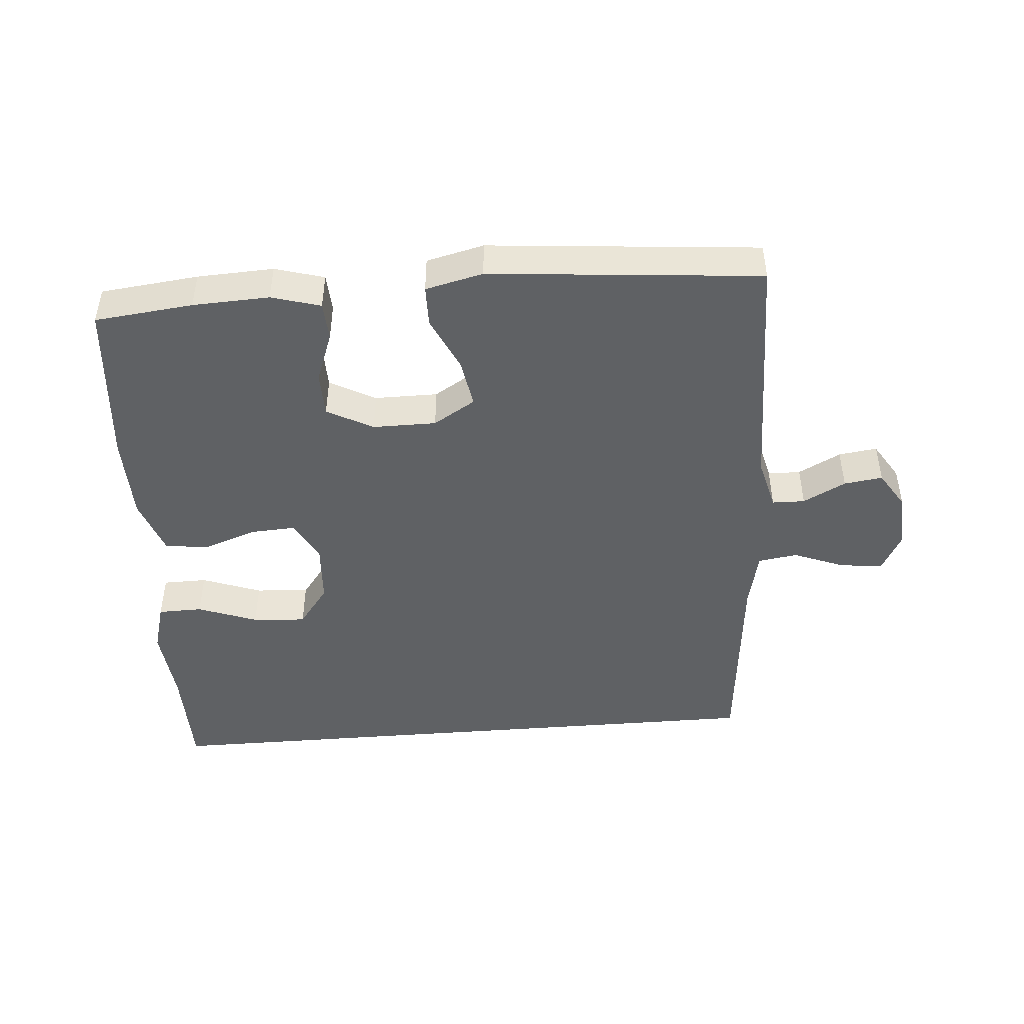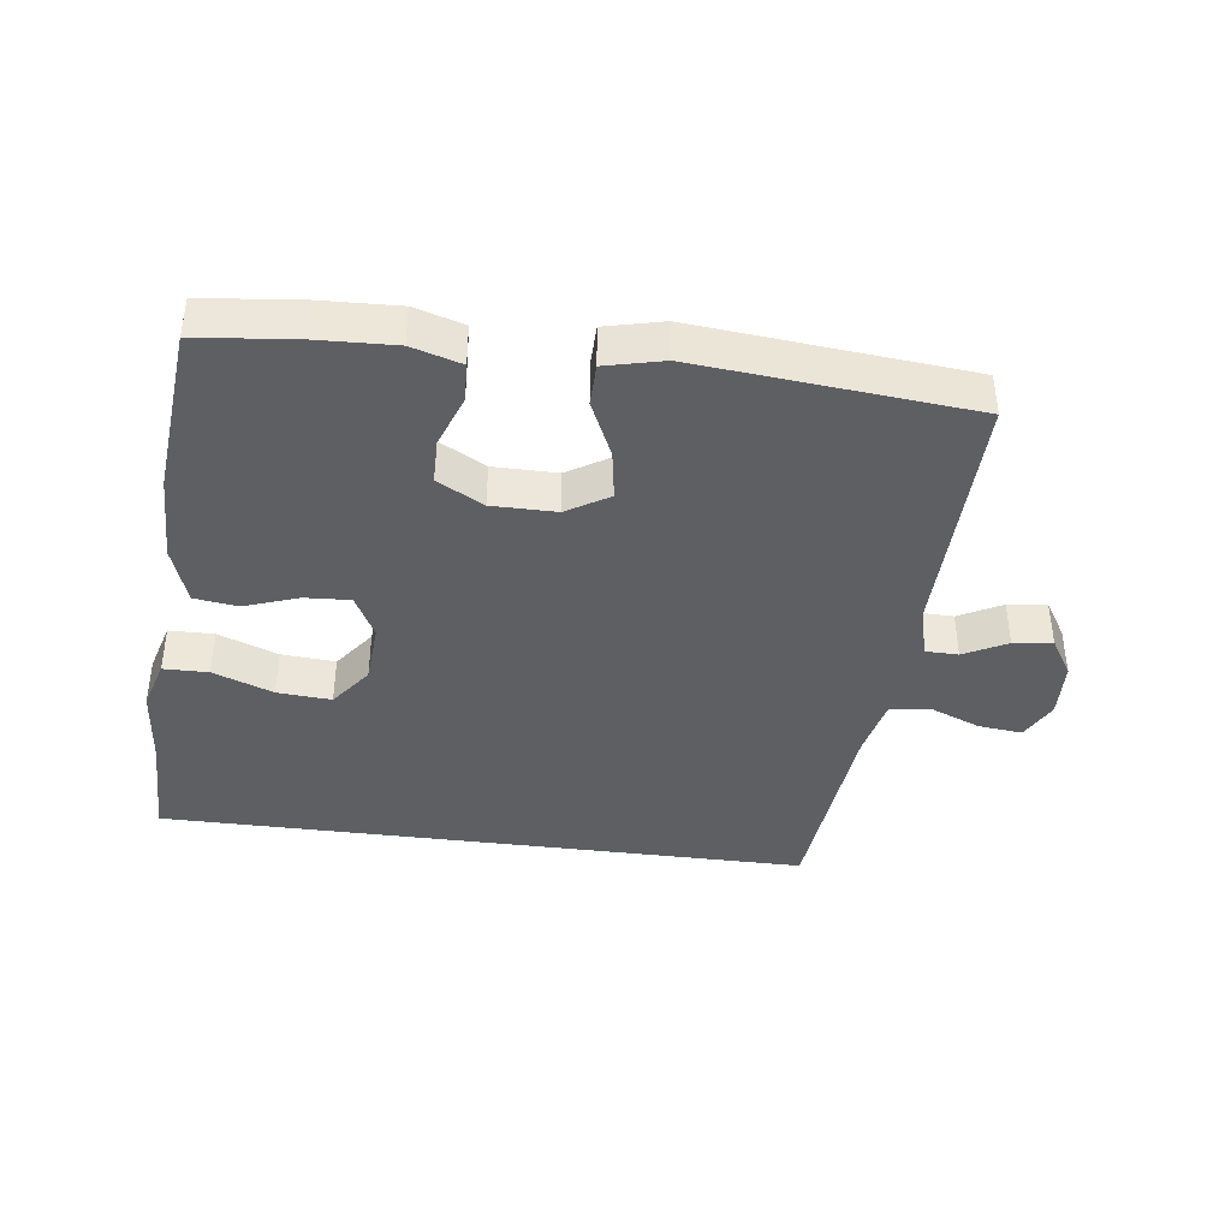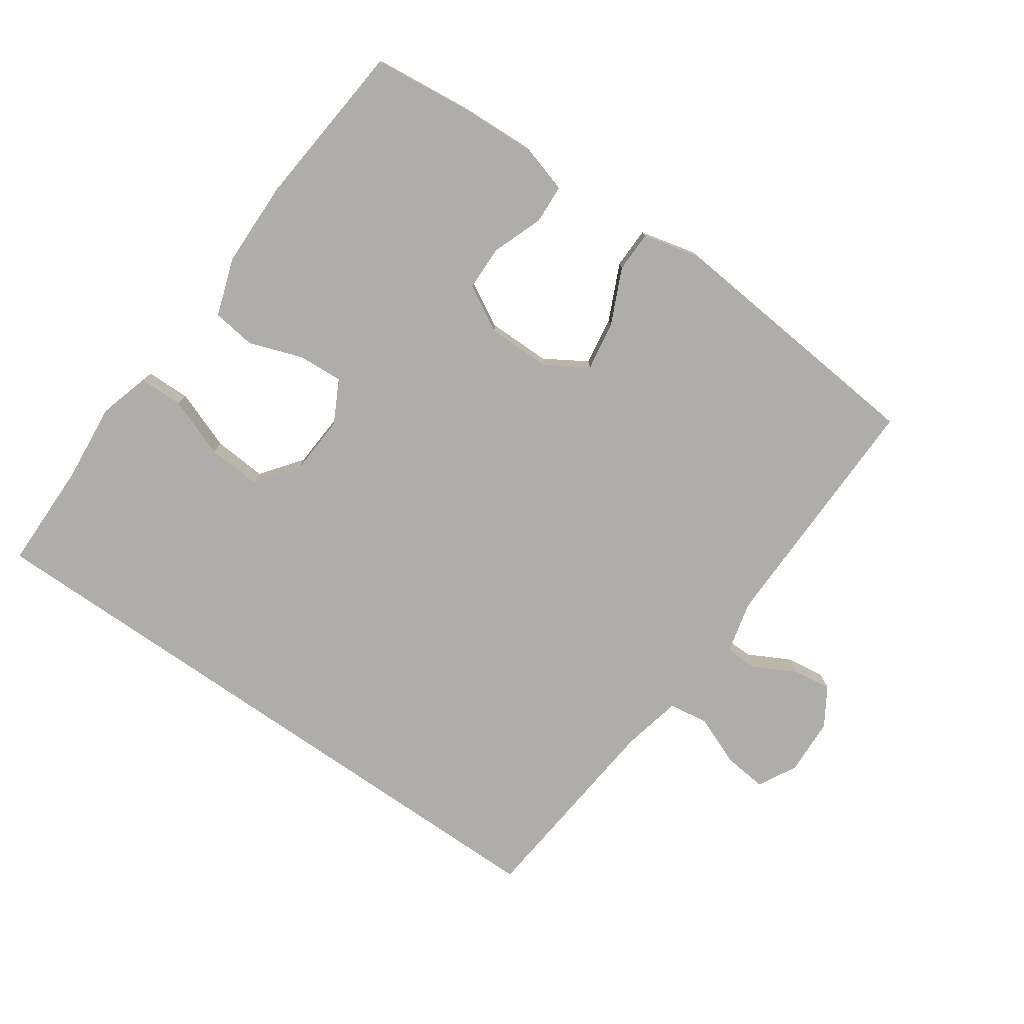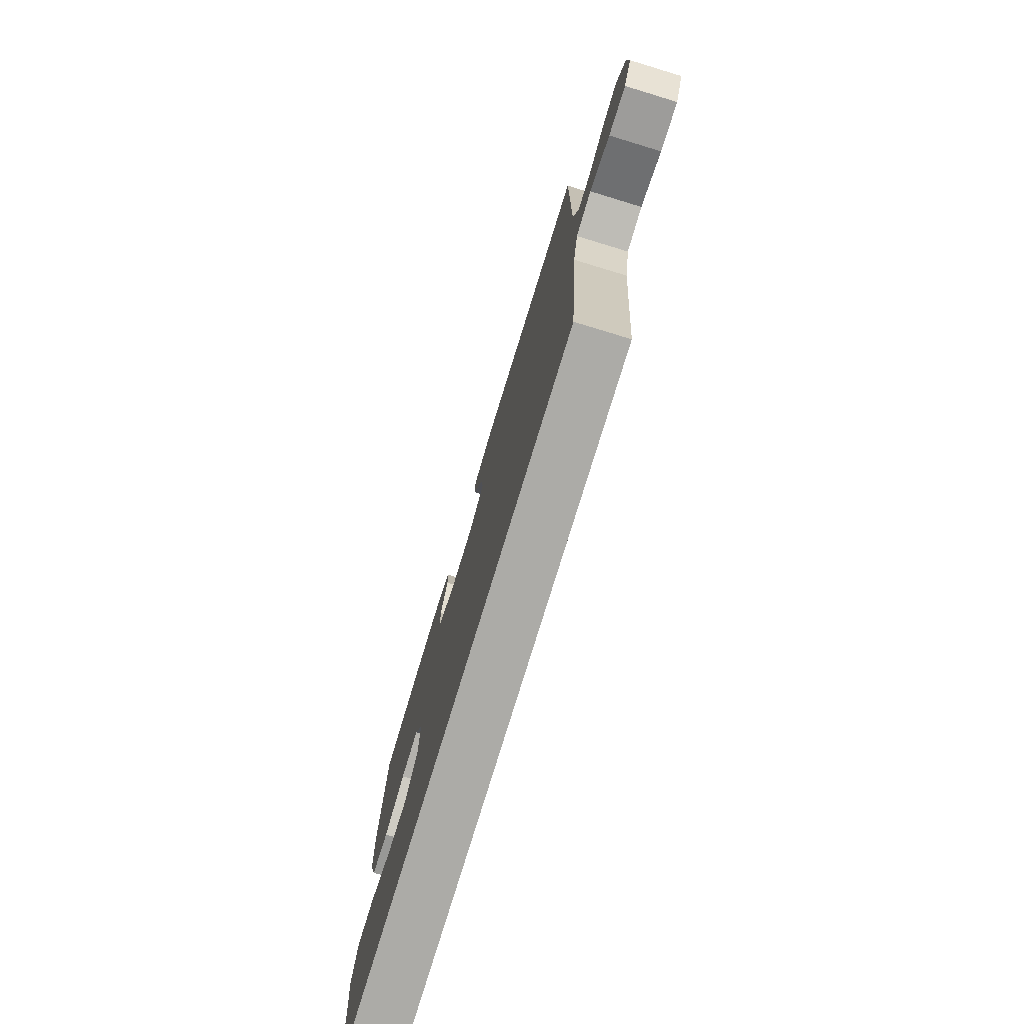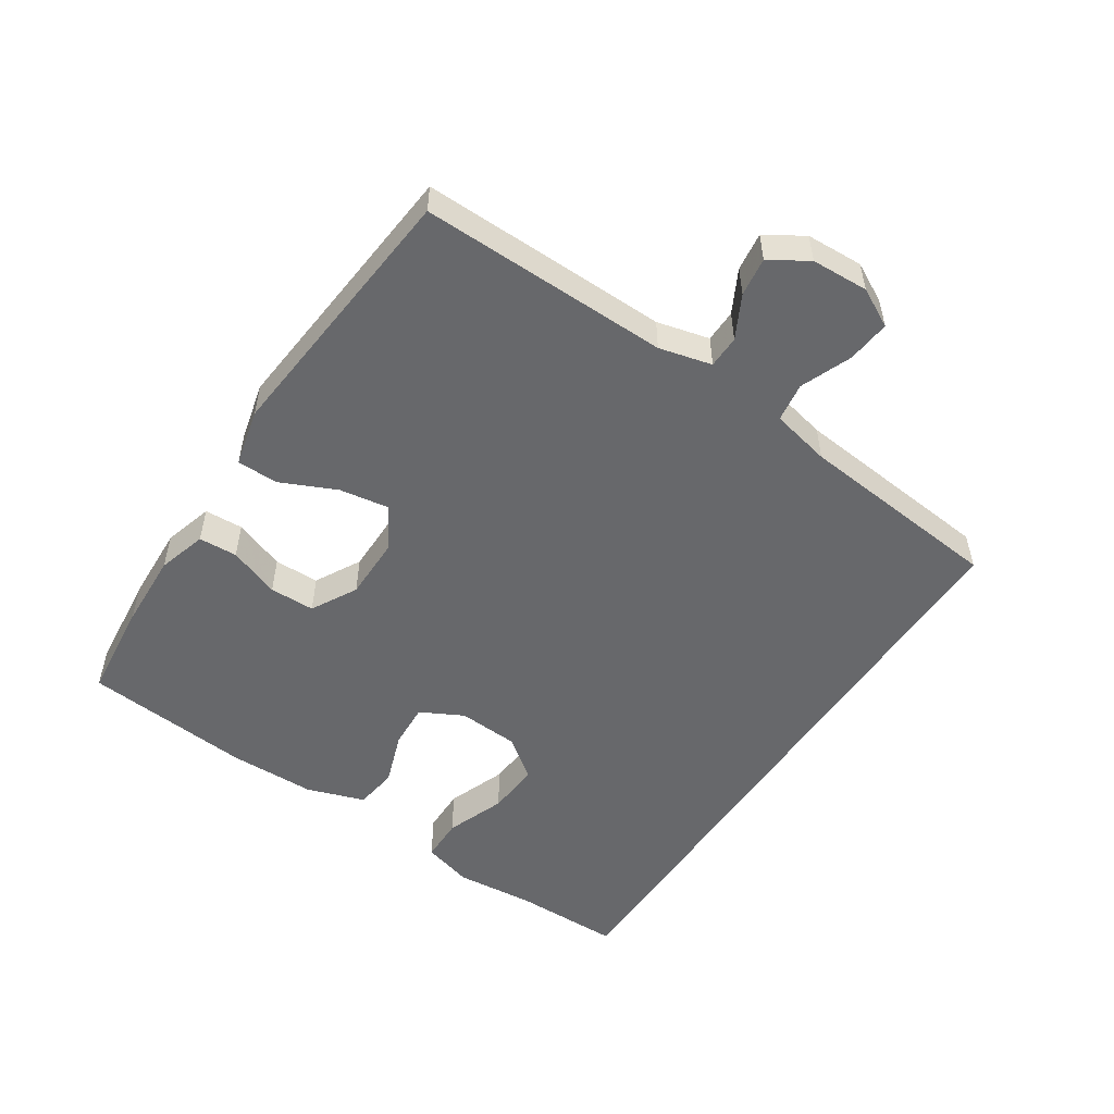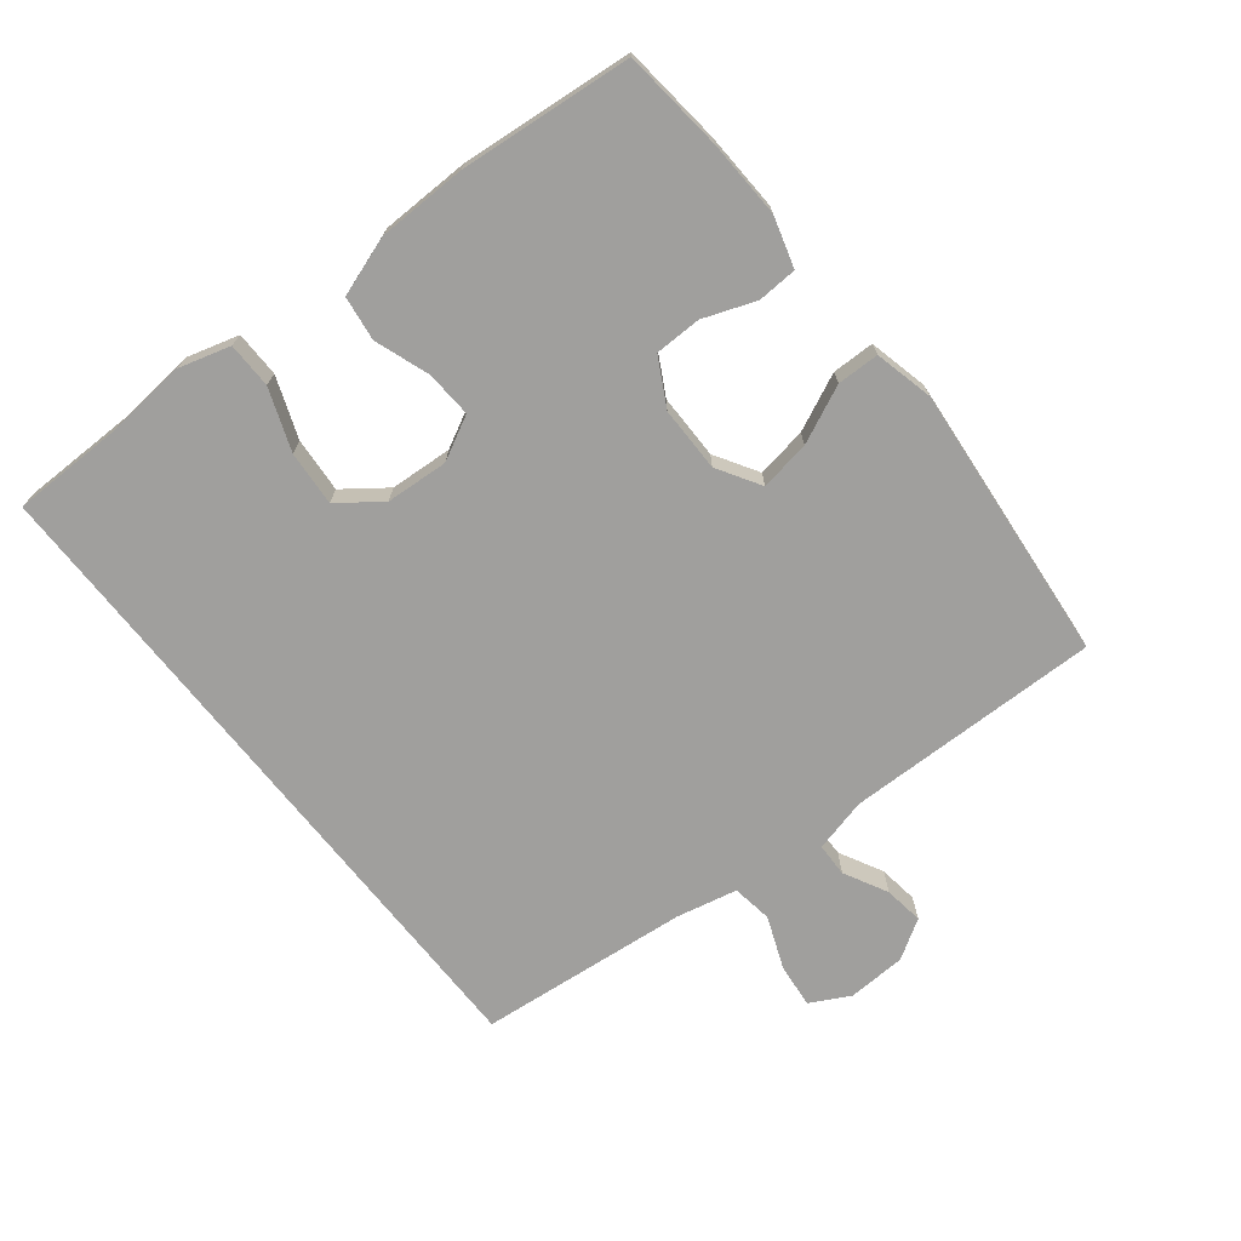
<metadata>
{"format":"obj","ext":"obj","renderer":"f3d","projection":"perspective","resolution":1024,"background":"white","views":[{"elev":-46.1,"azim":4.7,"up":"+Y"},{"elev":-40.4,"azim":-7.4,"up":"+Y"},{"elev":-77.4,"azim":-34.8,"up":"+Y"},{"elev":-76.2,"azim":73.1,"up":"+Z"},{"elev":-52.4,"azim":56.6,"up":"+Y"},{"elev":-71.4,"azim":-51.6,"up":"+Y"}]}
</metadata>
<code>
v -0.5 0.07 0.5
v -0.35 0.07 0.516
v -0.233 0.07 0.521
v -0.158 0.07 0.499
v -0.155 0.07 0.44
v -0.184 0.07 0.362
v -0.183 0.07 0.293
v -0.113 0.07 0.255
v -0.016 0.07 0.255
v 0.048 0.07 0.294
v 0.036 0.07 0.369
v -0.003 0.07 0.454
v -0.002 0.07 0.517
v 0.086 0.07 0.538
v 0.5 0.07 0.5
v 0.494 0.07 0.119
v 0.514 0.07 0.039
v 0.564 0.07 0.038
v 0.629 0.07 0.072
v 0.688 0.07 0.08
v 0.724 0.07 0.022
v 0.728 0.07 -0.065
v 0.697 0.07 -0.124
v 0.631 0.07 -0.117
v 0.553 0.07 -0.086
v 0.493 0.07 -0.095
v 0.473 0.07 -0.186
v 0.442 0.07 -0.5
v -0.545 0.07 -0.5
v -0.546 0.07 -0.334
v -0.557 0.07 -0.213
v -0.535 0.07 -0.136
v -0.467 0.07 -0.135
v -0.376 0.07 -0.169
v -0.294 0.07 -0.175
v -0.247 0.07 -0.112
v -0.241 0.07 -0.019
v -0.275 0.07 0.046
v -0.344 0.07 0.042
v -0.426 0.07 0.013
v -0.492 0.07 0.022
v -0.522 0.07 0.11
v -0.524 0.07 0.243
v -0.5 0 0.5
v -0.35 0 0.516
v -0.233 0 0.521
v -0.158 0 0.499
v -0.155 0 0.44
v -0.184 0 0.362
v -0.183 0 0.293
v -0.113 0 0.255
v -0.016 0 0.255
v 0.048 0 0.294
v 0.036 0 0.369
v -0.003 0 0.454
v -0.002 0 0.517
v 0.086 0 0.538
v 0.5 0 0.5
v 0.494 0 0.119
v 0.514 0 0.039
v 0.564 0 0.038
v 0.629 0 0.072
v 0.688 0 0.08
v 0.724 0 0.022
v 0.728 0 -0.065
v 0.697 0 -0.124
v 0.631 0 -0.117
v 0.553 0 -0.086
v 0.493 0 -0.095
v 0.473 0 -0.186
v 0.442 0 -0.5
v -0.545 0 -0.5
v -0.546 0 -0.334
v -0.557 0 -0.213
v -0.535 0 -0.136
v -0.467 0 -0.135
v -0.376 0 -0.169
v -0.294 0 -0.175
v -0.247 0 -0.112
v -0.241 0 -0.019
v -0.275 0 0.046
v -0.344 0 0.042
v -0.426 0 0.013
v -0.492 0 0.022
v -0.522 0 0.11
v -0.524 0 0.243
f 39 40 41 42
f 38 39 42 43
f 31 32 33 34
f 30 31 34 35
f 27 28 29 30
f 26 27 30 35
f 25 26 35 36
f 23 24 25
f 22 23 25
f 18 19 20 21
f 17 18 21 22
f 13 14 15 16
f 11 12 13 16
f 10 11 16 17
f 9 10 17
f 8 9 17 22
f 3 4 5 6
f 3 6 7
f 2 3 7
f 38 43 1 2
f 37 38 2 7
f 36 37 7 8
f 8 22 25 36
f 85 84 83 82
f 86 85 82 81
f 77 76 75 74
f 78 77 74 73
f 73 72 71 70
f 78 73 70 69
f 79 78 69 68
f 68 67 66
f 68 66 65
f 64 63 62 61
f 65 64 61 60
f 59 58 57 56
f 59 56 55 54
f 60 59 54 53
f 60 53 52
f 65 60 52 51
f 49 48 47 46
f 50 49 46
f 50 46 45
f 45 44 86 81
f 50 45 81 80
f 51 50 80 79
f 79 68 65 51
f 1 44 45 2
f 2 45 46 3
f 3 46 47 4
f 4 47 48 5
f 5 48 49 6
f 6 49 50 7
f 7 50 51 8
f 8 51 52 9
f 9 52 53 10
f 10 53 54 11
f 11 54 55 12
f 12 55 56 13
f 13 56 57 14
f 14 57 58 15
f 15 58 59 16
f 16 59 60 17
f 17 60 61 18
f 18 61 62 19
f 19 62 63 20
f 20 63 64 21
f 21 64 65 22
f 22 65 66 23
f 23 66 67 24
f 24 67 68 25
f 25 68 69 26
f 26 69 70 27
f 27 70 71 28
f 28 71 72 29
f 29 72 73 30
f 30 73 74 31
f 31 74 75 32
f 32 75 76 33
f 33 76 77 34
f 34 77 78 35
f 35 78 79 36
f 36 79 80 37
f 37 80 81 38
f 38 81 82 39
f 39 82 83 40
f 40 83 84 41
f 41 84 85 42
f 42 85 86 43
f 43 86 44 1

</code>
